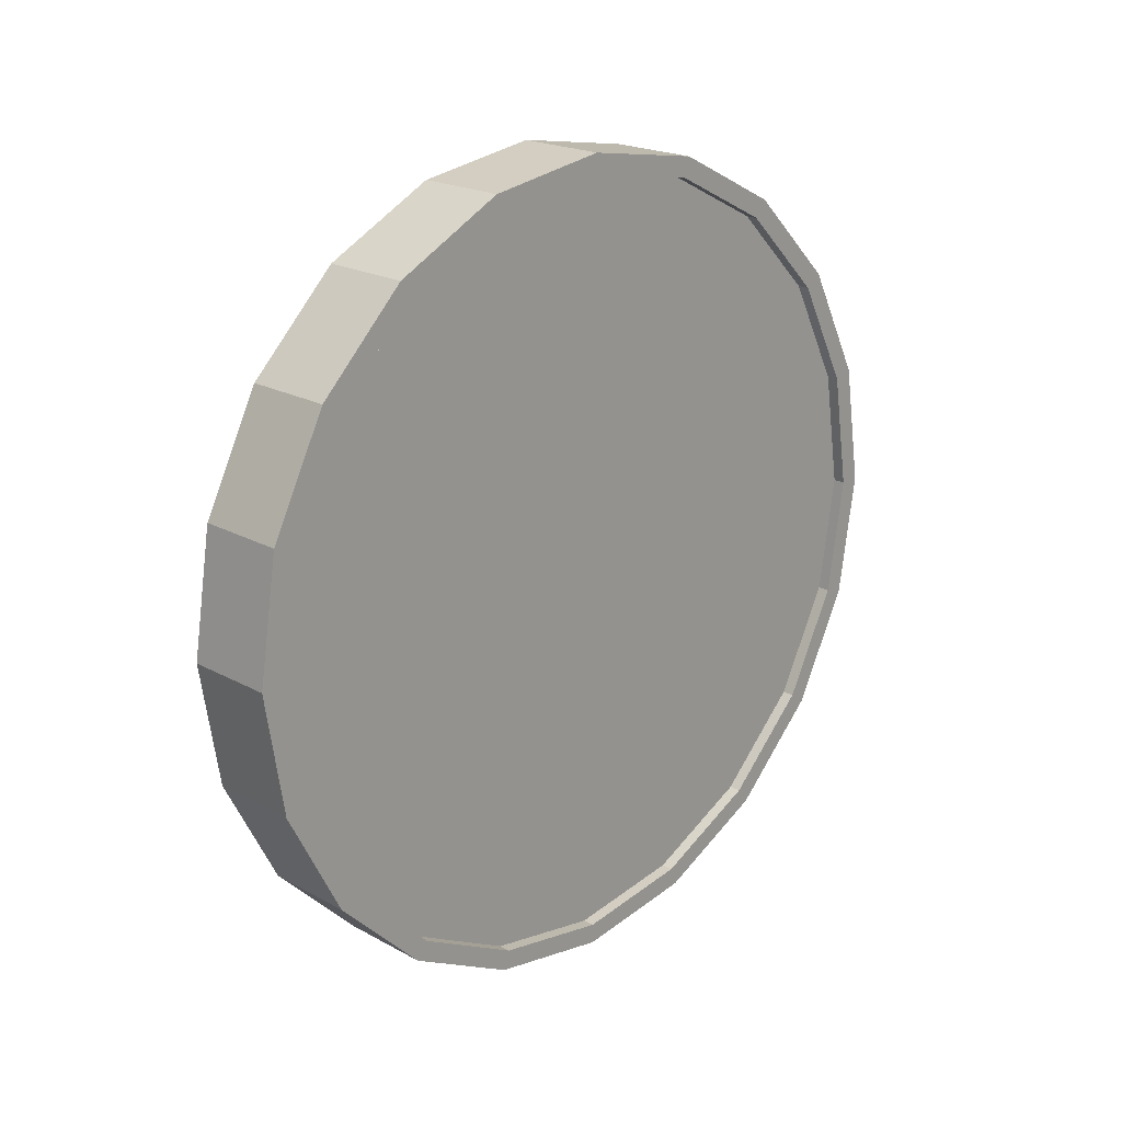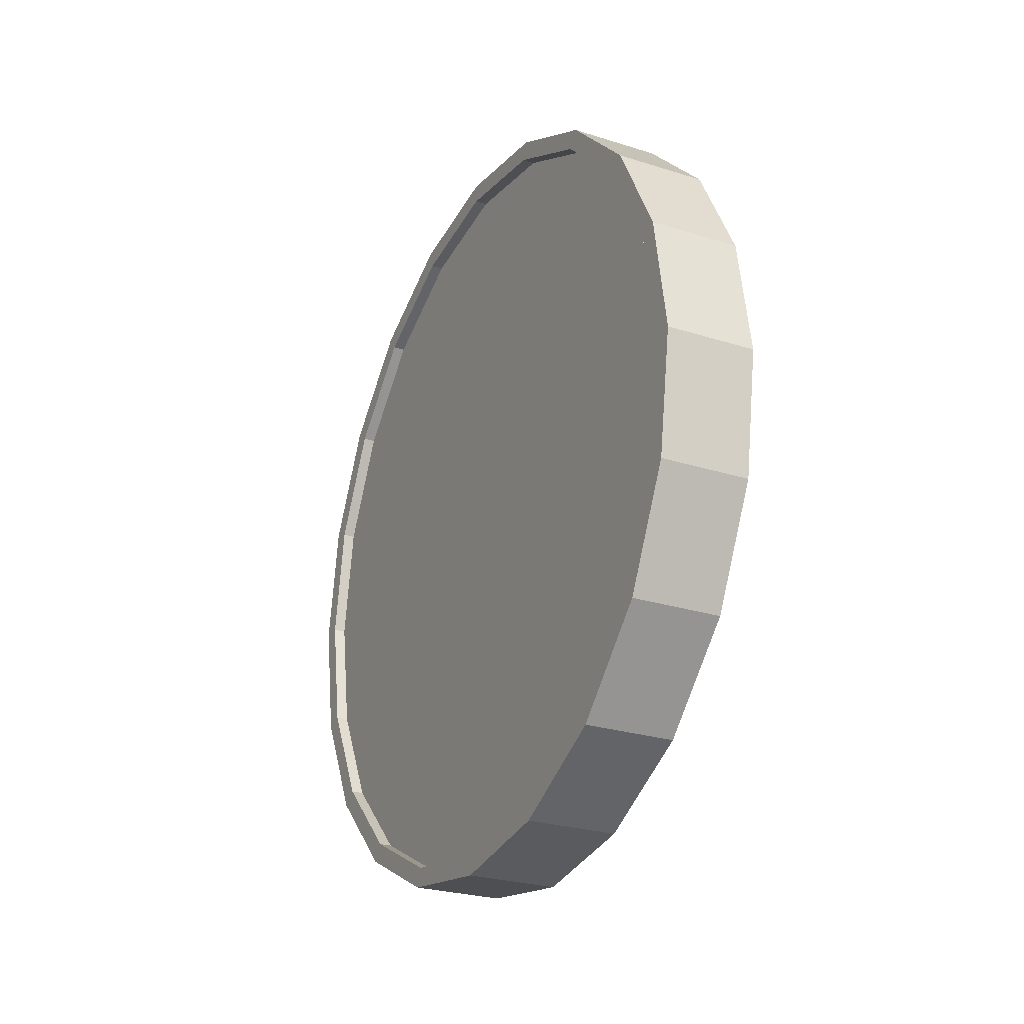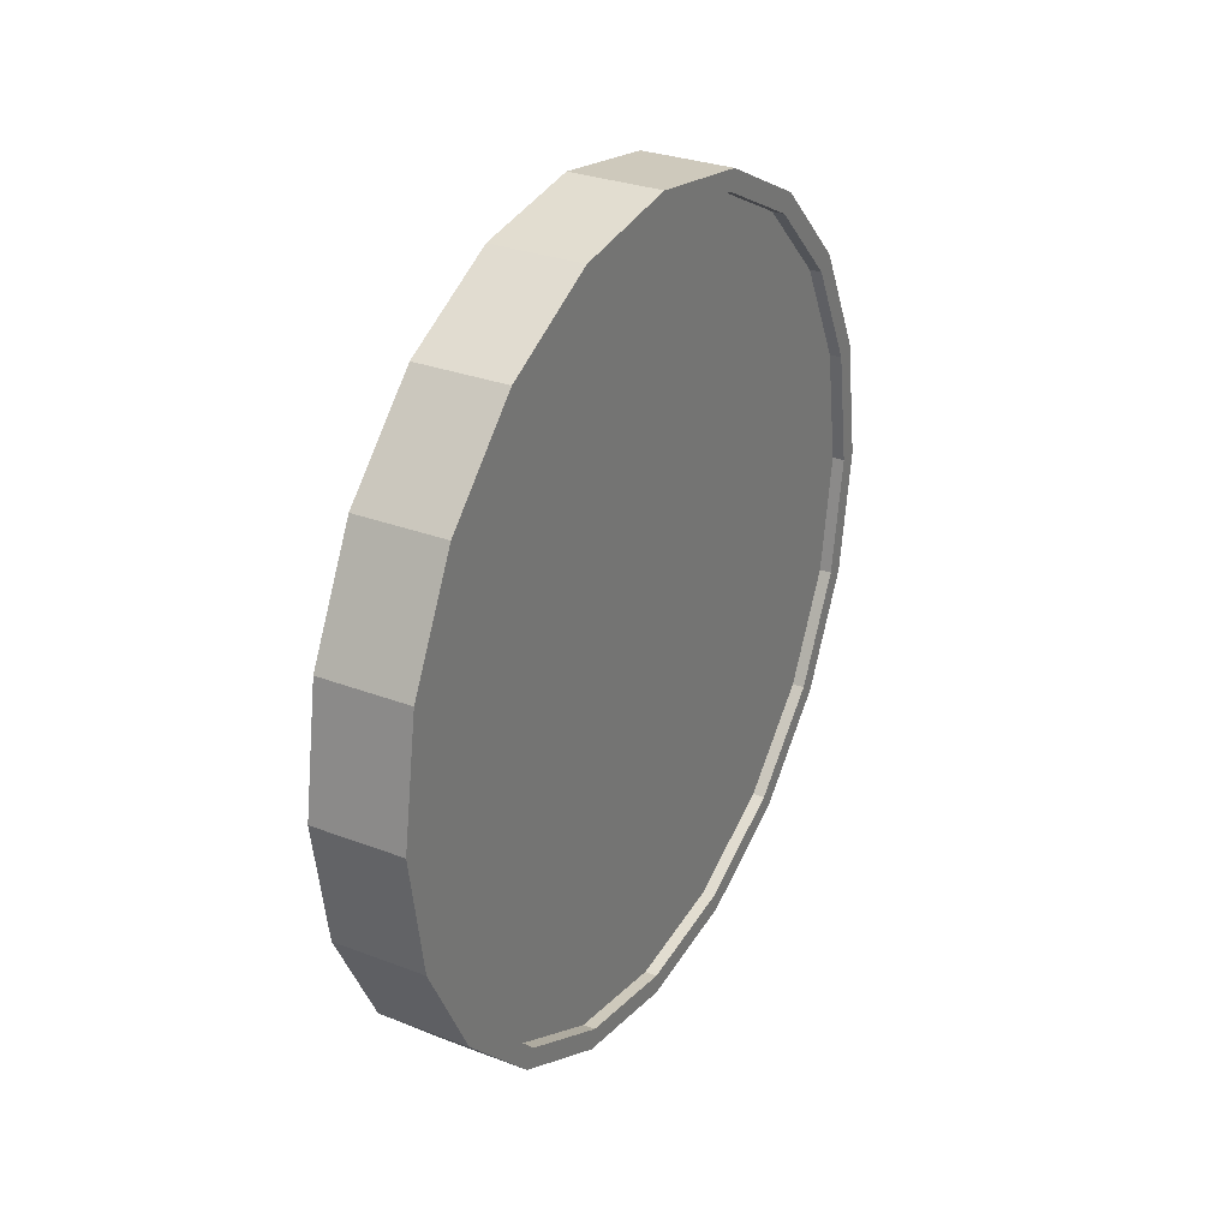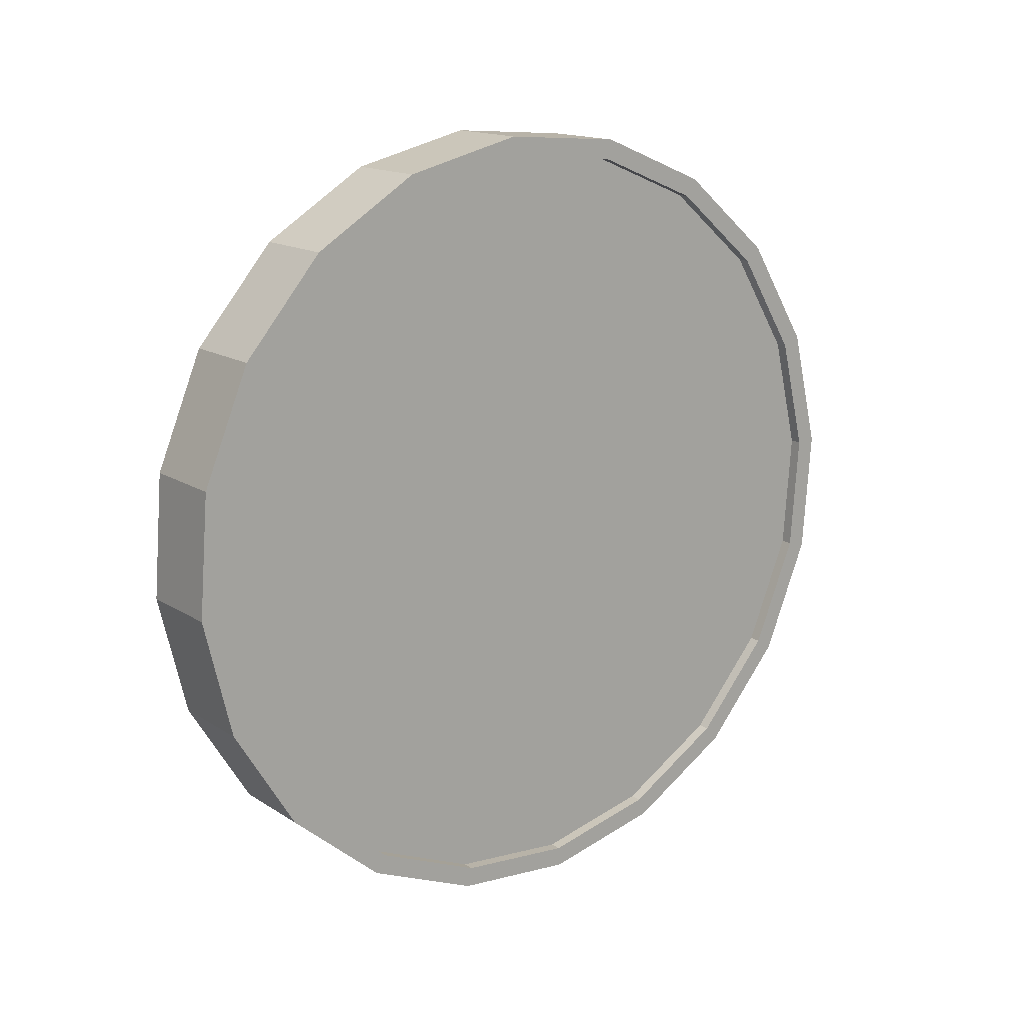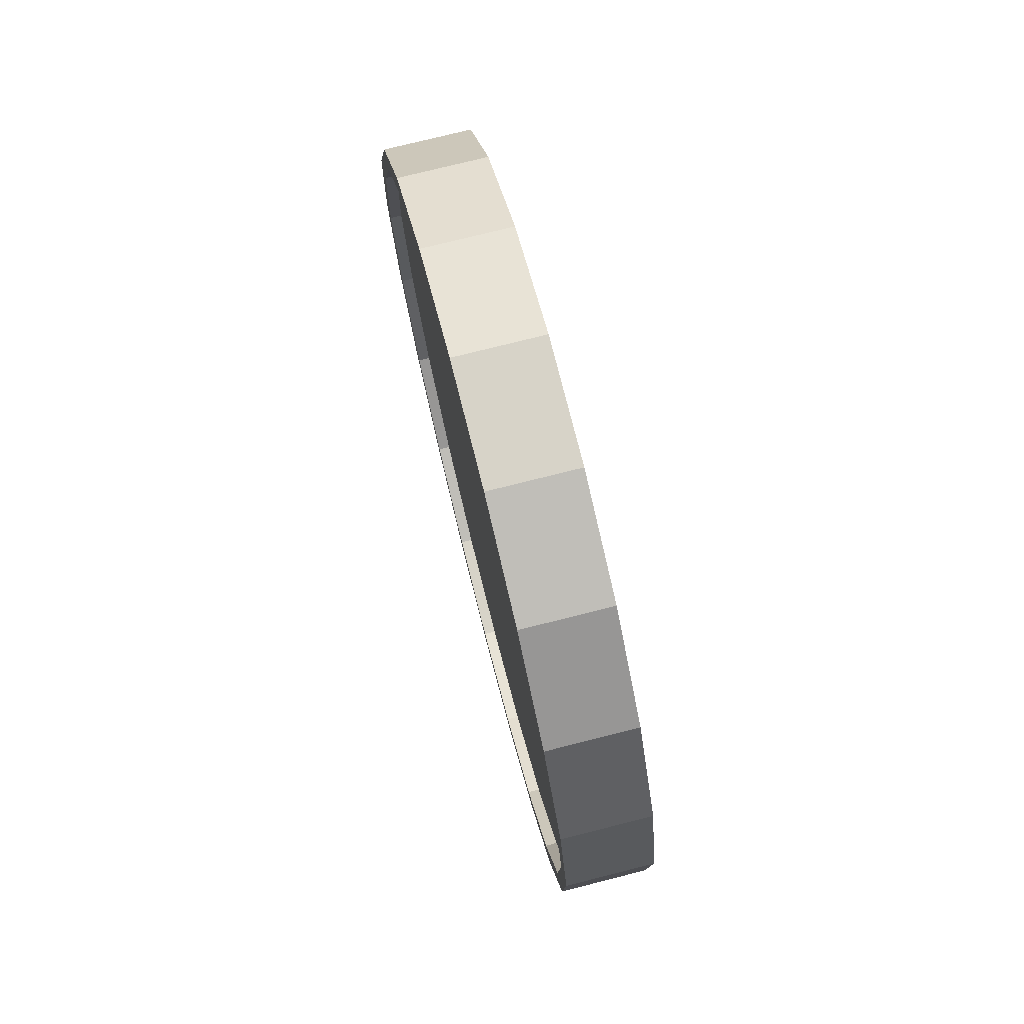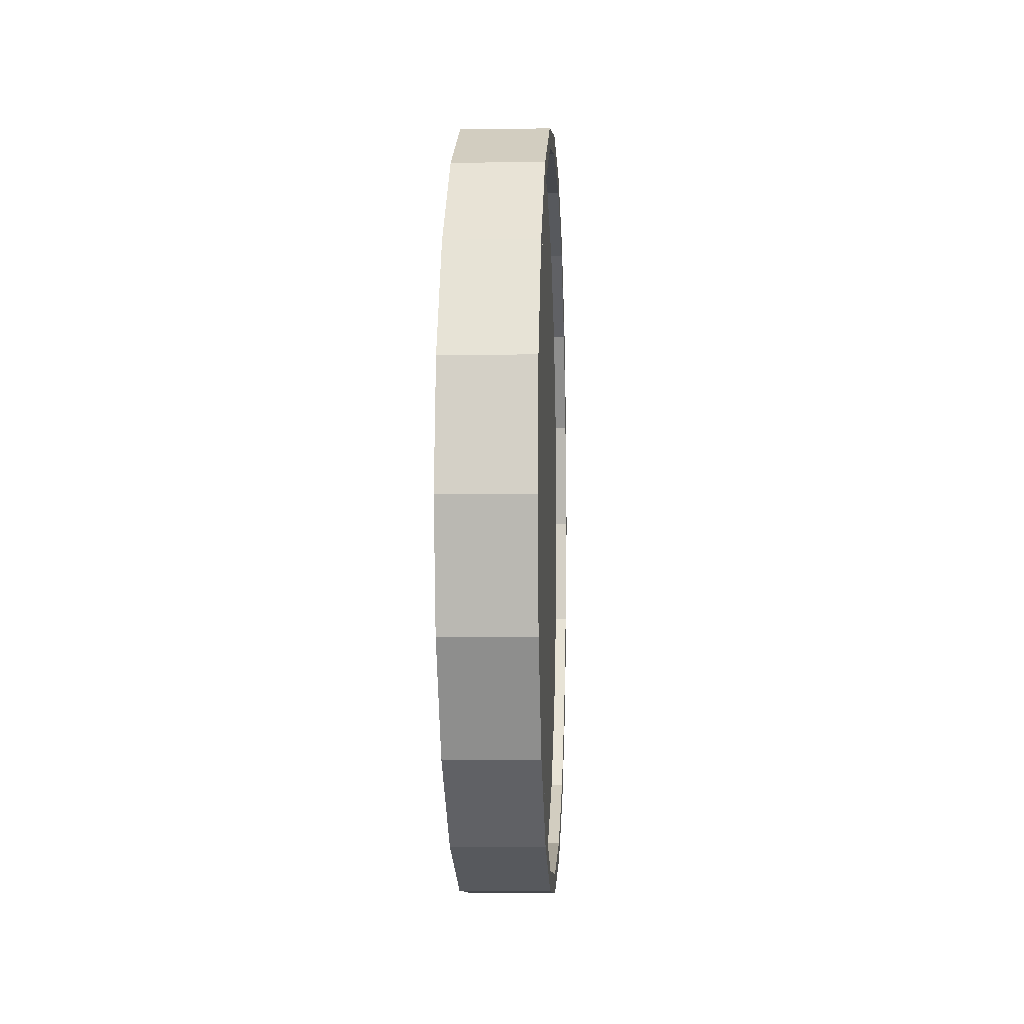
<metadata>
{"format":"obj","ext":"obj","renderer":"f3d","projection":"perspective","resolution":1024,"background":"white","views":[{"elev":20.5,"azim":-129.2,"up":"+Y"},{"elev":-26.1,"azim":-20.7,"up":"+Y"},{"elev":29.6,"azim":35.4,"up":"+Y"},{"elev":22.8,"azim":-127.3,"up":"+Z"},{"elev":49.6,"azim":167.1,"up":"+Z"},{"elev":-2.2,"azim":9.3,"up":"+Y"}]}
</metadata>
<code>
o Cylinder
v -0.2169 1 -0.9827
v 0.007264 1 -1.006
v -0.2117 0.691 -0.934
v 0.01239 0.691 -0.9576
v -0.1968 0.4122 -0.7928
v 0.02728 0.4122 -0.8164
v -0.1737 0.191 -0.5727
v 0.05046 0.191 -0.5964
v -0.1444 0.04894 -0.2955
v 0.07968 0.04894 -0.3191
v -0.1121 -0 0.01181
v 0.1121 -0 -0.01181
v -0.07967 0.04894 0.3191
v 0.1444 0.04894 0.2955
v -0.05046 0.191 0.5964
v 0.1737 0.191 0.5727
v -0.02728 0.4122 0.8164
v 0.1968 0.4122 0.7928
v -0.01239 0.691 0.9576
v 0.2117 0.691 0.934
v -0.007264 1 1.006
v 0.2169 1 0.9827
v -0.01239 1.309 0.9576
v 0.2117 1.309 0.934
v -0.02728 1.588 0.8164
v 0.1968 1.588 0.7928
v -0.05046 1.809 0.5964
v 0.1737 1.809 0.5727
v -0.07968 1.951 0.3191
v 0.1444 1.951 0.2955
v -0.1121 2 0.01181
v 0.1121 2 -0.01181
v -0.1444 1.951 -0.2955
v 0.07967 1.951 -0.3191
v -0.1737 1.809 -0.5727
v 0.05046 1.809 -0.5964
v -0.1968 1.588 -0.7928
v 0.02728 1.588 -0.8164
v -0.2117 1.309 -0.934
v 0.01239 1.309 -0.9576
v 0.01738 0.7064 -0.9103
v 0.0125 1 -0.9566
v 0.03152 0.4416 -0.7761
v 0.05354 0.2314 -0.5671
v 0.0813 0.0965 -0.3038
v 0.1121 0.05 -0.01181
v 0.1428 0.0965 0.2801
v 0.1706 0.2314 0.5435
v 0.1926 0.4416 0.7525
v 0.2067 0.7064 0.8867
v 0.2116 1 0.933
v 0.2067 1.294 0.8867
v 0.1926 1.558 0.7525
v 0.1706 1.769 0.5435
v 0.1428 1.904 0.2801
v 0.1121 1.95 -0.01181
v 0.08129 1.904 -0.3038
v 0.05354 1.769 -0.5671
v 0.03152 1.558 -0.7761
v 0.01738 1.294 -0.9103
v -0.01246 0.7064 -0.9072
v -0.01733 1 -0.9534
v 0.001682 0.4416 -0.773
v 0.02371 0.2314 -0.564
v 0.05146 0.0965 -0.3006
v 0.08222 0.05 -0.008664
v 0.113 0.0965 0.2833
v 0.1407 0.2314 0.5467
v 0.1628 0.4416 0.7557
v 0.1769 0.7064 0.8899
v 0.1818 1 0.9361
v 0.1769 1.294 0.8899
v 0.1628 1.558 0.7557
v 0.1407 1.769 0.5467
v 0.113 1.904 0.2833
v 0.08222 1.95 -0.008665
v 0.05146 1.904 -0.3006
v 0.02371 1.769 -0.564
v 0.001682 1.558 -0.773
v -0.01246 1.294 -0.9072
v -0.2116 1 -0.933
v -0.2067 0.7064 -0.8867
v -0.1926 0.4416 -0.7525
v -0.1706 0.2314 -0.5435
v -0.1428 0.0965 -0.2801
v -0.1121 0.05 0.01181
v -0.0813 0.0965 0.3038
v -0.05354 0.2314 0.5671
v -0.03152 0.4416 0.7761
v -0.01738 0.7064 0.9103
v -0.0125 1 0.9566
v -0.01738 1.294 0.9103
v -0.03152 1.558 0.7761
v -0.05354 1.769 0.5671
v -0.0813 1.904 0.3038
v -0.1121 1.95 0.01181
v -0.1428 1.904 -0.2801
v -0.1706 1.769 -0.5435
v -0.1926 1.558 -0.7525
v -0.2067 1.294 -0.8867
v -0.1818 1 -0.9361
v -0.1769 0.7064 -0.8899
v -0.1628 0.4416 -0.7557
v -0.1407 0.2314 -0.5467
v -0.113 0.0965 -0.2833
v -0.08222 0.05 0.008664
v -0.05146 0.0965 0.3006
v -0.02371 0.2314 0.564
v -0.001682 0.4416 0.773
v 0.01246 0.7064 0.9072
v 0.01733 1 0.9534
v 0.01246 1.294 0.9072
v -0.001682 1.558 0.773
v -0.02371 1.769 0.564
v -0.05146 1.904 0.3006
v -0.08222 1.95 0.008663
v -0.113 1.904 -0.2833
v -0.1407 1.769 -0.5467
v -0.1628 1.558 -0.7557
v -0.1769 1.294 -0.8899
g Cylinder_Cylinder_Material.001
f 1 2 4 3
f 3 4 6 5
f 5 6 8 7
f 7 8 10 9
f 9 10 12 11
f 11 12 14 13
f 13 14 16 15
f 15 16 18 17
f 17 18 20 19
f 19 20 22 21
f 21 22 24 23
f 23 24 26 25
f 25 26 28 27
f 27 28 30 29
f 29 30 32 31
f 31 32 34 33
f 33 34 36 35
f 35 36 38 37
f 14 12 46 47
f 37 38 40 39
f 39 40 2 1
f 21 23 92 91
f 50 49 69 70
f 24 22 51 52
f 34 32 56 57
f 10 8 44 45
f 20 18 49 50
f 30 28 54 55
f 40 38 59 60
f 6 4 41 43
f 16 14 47 48
f 26 24 52 53
f 36 34 57 58
f 12 10 45 46
f 22 20 50 51
f 32 30 55 56
f 2 40 60 42
f 8 6 43 44
f 18 16 48 49
f 4 2 42 41
f 28 26 53 54
f 38 36 58 59
f 61 62 80 79 78 77 76 75 74 73 72 71 70 69 68 67 66 65 64 63
f 43 41 61 63
f 58 57 77 78
f 51 50 70 71
f 44 43 63 64
f 59 58 78 79
f 52 51 71 72
f 45 44 64 65
f 60 59 79 80
f 53 52 72 73
f 46 45 65 66
f 42 60 80 62
f 54 53 73 74
f 47 46 66 67
f 55 54 74 75
f 48 47 67 68
f 56 55 75 76
f 49 48 68 69
f 41 42 62 61
f 57 56 76 77
f 83 84 104 103
f 31 33 97 96
f 7 9 85 84
f 17 19 90 89
f 27 29 95 94
f 37 39 100 99
f 3 5 83 82
f 13 15 88 87
f 23 25 93 92
f 33 35 98 97
f 9 11 86 85
f 19 21 91 90
f 29 31 96 95
f 39 1 81 100
f 5 7 84 83
f 15 17 89 88
f 1 3 82 81
f 25 27 94 93
f 35 37 99 98
f 11 13 87 86
f 101 102 103 104 105 106 107 108 109 110 111 112 113 114 115 116 117 118 119 120
f 98 99 119 118
f 91 92 112 111
f 84 85 105 104
f 99 100 120 119
f 92 93 113 112
f 85 86 106 105
f 100 81 101 120
f 93 94 114 113
f 86 87 107 106
f 94 95 115 114
f 87 88 108 107
f 95 96 116 115
f 88 89 109 108
f 81 82 102 101
f 96 97 117 116
f 89 90 110 109
f 82 83 103 102
f 97 98 118 117
f 90 91 111 110

</code>
